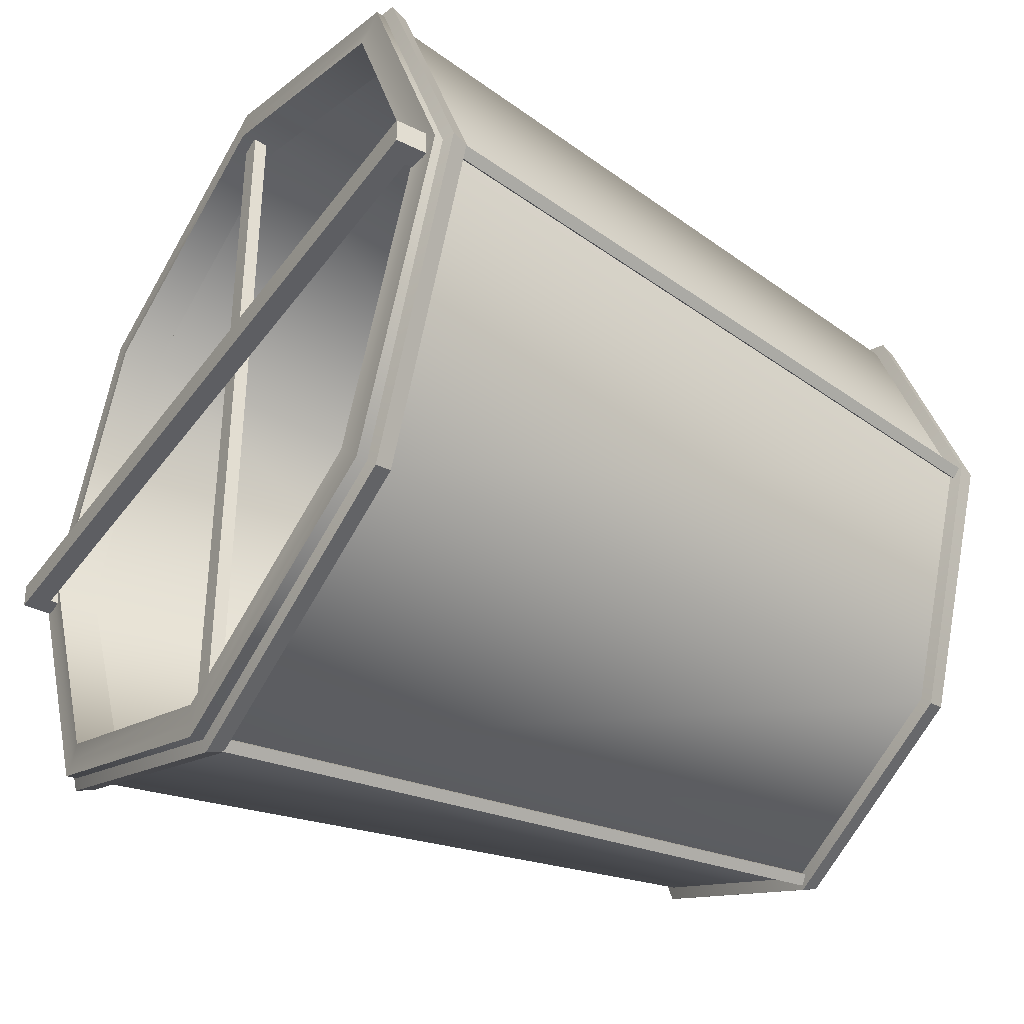
<metadata>
{"format":"obj","ext":"obj","renderer":"f3d","projection":"perspective","resolution":1024,"background":"white","views":[{"elev":-39.4,"azim":57.5,"up":"+Z"}]}
</metadata>
<code>
g Archery_OBJ_WindVane_03_1
v -0.2384 -0.00308 -0.01057
v -0.2386 -0.01521 0.005423
v -0.2386 -0.003409 0.005662
v -0.2386 -0.01521 0.005423
v -0.2384 -0.00308 -0.01057
v -0.2384 -0.01488 -0.01081
v -0.2524 -0.003078 -0.01069
v -0.2384 -0.01488 -0.01081
v -0.2384 -0.00308 -0.01057
v -0.2384 -0.01488 -0.01081
v -0.2524 -0.003078 -0.01069
v -0.2524 -0.01488 -0.01093
v -0.2527 -0.003407 0.005535
v -0.2524 -0.01488 -0.01093
v -0.2524 -0.003078 -0.01069
v 0.2492 -0.00317 -0.006163
v 0.249 -0.0153 0.009827
v 0.249 -0.003499 0.01007
v 0.2492 -0.01497 -0.006403
v 0.249 -0.02886 0.009553
v 0.2492 -0.02853 -0.006677
v 0.249 -0.0153 0.009827
v 0.2492 -0.00317 -0.006163
v 0.2357 -0.003167 -0.006286
v 0.2492 -0.01497 -0.006403
v 0.2492 -0.00317 -0.006163
v 0.2492 -0.01497 -0.006403
v 0.2357 -0.003167 -0.006286
v 0.2357 -0.01497 -0.006525
v 0.2354 -0.003496 0.009944
v 0.2357 -0.01497 -0.006525
v 0.2357 -0.003167 -0.006286
v 0.2357 -0.01497 -0.006525
v 0.2354 -0.003496 0.009944
v 0.2354 -0.0153 0.009705
v 0.249 -0.003499 0.01007
v 0.2354 -0.0153 0.009705
v 0.2354 -0.003496 0.009944
v 0.2354 -0.0153 0.009705
v 0.249 -0.003499 0.01007
v 0.249 -0.0153 0.009827
v 0.003822 0.004778 0.2358
v -0.00722 0.005589 -0.2376
v 0.005947 0.005589 -0.2373
v -0.009345 0.004778 0.2356
v 0.003822 -0.003764 0.2358
v -0.00722 -0.002953 -0.2377
v -0.009345 -0.003764 0.2355
v 0.005947 -0.002953 -0.2374
v 0.003822 -0.003764 0.2358
v 0.005947 0.005589 -0.2373
v 0.005947 -0.002953 -0.2374
v 0.003822 0.004778 0.2358
v -0.00722 -0.002953 -0.2377
v -0.009345 0.004778 0.2356
v -0.009345 -0.003764 0.2355
v -0.00722 0.005589 -0.2376
v -0.2386 -0.02877 0.005148
v -0.2524 -0.02844 -0.01121
v -0.2527 -0.02877 0.005021
v -0.2384 -0.02844 -0.01108
v 0.2357 -0.02853 -0.0068
v 0.2354 -0.02886 0.00943
v 0.2492 -0.02853 -0.006677
v 0.249 -0.02886 0.009553
v -0.2524 -0.02844 -0.01121
v -0.2527 -0.01521 0.005296
v -0.2527 -0.02877 0.005021
v -0.2524 -0.01488 -0.01093
v -0.2527 -0.003407 0.005535
v -0.2524 -0.02844 -0.01121
v -0.2384 -0.01488 -0.01081
v -0.2524 -0.01488 -0.01093
v -0.2384 -0.02844 -0.01108
v 0.2357 -0.01497 -0.006525
v 0.2357 -0.02853 -0.0068
v 0.2492 -0.01497 -0.006403
v 0.2492 -0.02853 -0.006677
v 0.249 -0.02886 0.009553
v 0.2354 -0.0153 0.009705
v 0.249 -0.0153 0.009827
v 0.2354 -0.02886 0.00943
v -0.2386 -0.01521 0.005423
v -0.2386 -0.02877 0.005148
v -0.2527 -0.01521 0.005296
v -0.2527 -0.02877 0.005021
v -0.2384 -0.01488 -0.01081
v 0.2354 -0.0153 0.009705
v -0.2386 -0.01521 0.005423
v 0.2357 -0.01497 -0.006525
v -0.2386 -0.003409 0.005662
v -0.2527 -0.01521 0.005296
v -0.2527 -0.003407 0.005535
v -0.2386 -0.01521 0.005423
v 1.5e-07 -0.001422 0.266
v -0.1786 -0.005681 0.1786
v -0.1881 -0.001645 0.188
v 1.313e-07 -0.005463 0.2526
v 0.1881 -0.001645 0.188
v 0.1786 -0.005681 0.1786
v 0.2658 -0.001254 -6.288e-05
v 0.2525 -0.005318 -7.306e-05
v 0.1877 0.0007967 -0.1878
v 0.1783 -0.003364 -0.1784
v -5.22e-08 0.002288 -0.2652
v -6.472e-08 -0.001936 -0.2519
v -0.1877 0.0007969 -0.1878
v -0.1783 -0.003363 -0.1784
v -0.2658 -0.001254 -6.274e-05
v -0.2525 -0.005318 -7.288e-05
v -0.1881 -0.001645 0.188
v -0.1786 -0.005681 0.1786
v -0.1759 0.005232 0.1759
v 1.313e-07 -0.005463 0.2526
v 1.262e-07 0.005448 0.2487
v -0.1786 -0.005681 0.1786
v 1.262e-07 0.005448 0.2487
v -0.1853 0.009268 0.1853
v -0.1759 0.005232 0.1759
v 1.448e-07 0.009489 0.2621
v 0.1759 0.005232 0.1759
v 0.1853 0.009268 0.1853
v 0.2486 0.005586 2.502e-06
v 0.2619 0.00965 1.268e-05
v 0.1755 0.007512 -0.1755
v 0.185 0.01167 -0.1849
v -6.281e-08 0.008921 -0.2479
v -5.028e-08 0.01315 -0.2612
v -0.1755 0.007512 -0.1755
v -0.185 0.01167 -0.1849
v -0.2486 0.005586 2.696e-06
v -0.2619 0.00965 1.284e-05
v -0.1759 0.005232 0.1759
v -0.1853 0.009268 0.1853
v -0.1881 -0.001645 0.188
v 1.448e-07 0.009489 0.2621
v 1.5e-07 -0.001422 0.266
v -0.1853 0.009268 0.1853
v -0.2486 0.005586 2.696e-06
v -0.1786 -0.005681 0.1786
v -0.1759 0.005232 0.1759
v -0.2525 -0.005318 -7.288e-05
v -0.2658 -0.001254 -6.274e-05
v -0.1853 0.009268 0.1853
v -0.1881 -0.001645 0.188
v -0.2619 0.00965 1.284e-05
v -0.1755 0.007512 -0.1755
v -0.2525 -0.005318 -7.288e-05
v -0.2486 0.005586 2.696e-06
v -0.1783 -0.003363 -0.1784
v -0.1877 0.0007969 -0.1878
v -0.2619 0.00965 1.284e-05
v -0.2658 -0.001254 -6.274e-05
v -0.185 0.01167 -0.1849
v -6.281e-08 0.008921 -0.2479
v -0.1783 -0.003363 -0.1784
v -0.1755 0.007512 -0.1755
v -6.472e-08 -0.001936 -0.2519
v -5.22e-08 0.002288 -0.2652
v -0.185 0.01167 -0.1849
v -0.1877 0.0007969 -0.1878
v -5.028e-08 0.01315 -0.2612
v 0.1755 0.007512 -0.1755
v -6.472e-08 -0.001936 -0.2519
v -6.281e-08 0.008921 -0.2479
v 0.1783 -0.003364 -0.1784
v 0.1877 0.0007967 -0.1878
v -5.028e-08 0.01315 -0.2612
v -5.22e-08 0.002288 -0.2652
v 0.185 0.01167 -0.1849
v 0.2486 0.005586 2.502e-06
v 0.1783 -0.003364 -0.1784
v 0.1755 0.007512 -0.1755
v 0.2525 -0.005318 -7.306e-05
v 0.2658 -0.001254 -6.288e-05
v 0.185 0.01167 -0.1849
v 0.1877 0.0007967 -0.1878
v 0.2619 0.00965 1.268e-05
v 0.1759 0.005232 0.1759
v 0.2525 -0.005318 -7.306e-05
v 0.2486 0.005586 2.502e-06
v 0.1786 -0.005681 0.1786
v 0.1881 -0.001645 0.188
v 0.2619 0.00965 1.268e-05
v 0.2658 -0.001254 -6.288e-05
v 0.1853 0.009268 0.1853
v 1.262e-07 0.005448 0.2487
v 0.1786 -0.005681 0.1786
v 0.1759 0.005232 0.1759
v 1.313e-07 -0.005463 0.2526
v 1.5e-07 -0.001422 0.266
v 0.1853 0.009268 0.1853
v 0.1881 -0.001645 0.188
v 1.448e-07 0.009489 0.2621
v -0.1299 0.4212 0.1418
v 2.176e-07 0.4251 0.2143
v 2.161e-07 0.421 0.2008
v -0.1396 0.4253 0.151
v -0.184 0.4222 -0.001162
v -0.1972 0.4263 -0.001123
v -0.1299 0.4239 -0.1442
v -0.1396 0.4281 -0.1532
v 2.437e-08 0.4249 -0.2031
v 2.035e-08 0.4292 -0.2166
v 0.1299 0.4239 -0.1442
v 0.1396 0.4281 -0.1532
v 0.184 0.4222 -0.001162
v 0.1972 0.4263 -0.001123
v 0.1299 0.4212 0.1418
v 0.1396 0.4253 0.151
v 2.161e-07 0.421 0.2008
v 2.176e-07 0.4251 0.2143
v -0.127 0.4321 0.1392
v 2.161e-07 0.421 0.2008
v 2.13e-07 0.432 0.1968
v -0.1299 0.4212 0.1418
v -0.1367 0.4362 0.1483
v 2.13e-07 0.432 0.1968
v 2.145e-07 0.436 0.2104
v -0.127 0.4321 0.1392
v -0.1933 0.4372 -0.001023
v -0.1801 0.433 -0.001062
v -0.1368 0.439 -0.1504
v -0.127 0.4347 -0.1413
v 1.997e-08 0.44 -0.2125
v 2.399e-08 0.4357 -0.199
v 0.1368 0.439 -0.1504
v 0.127 0.4347 -0.1413
v 0.1933 0.4372 -0.001023
v 0.1801 0.433 -0.001062
v 0.1367 0.4362 0.1483
v 0.127 0.4321 0.1392
v 2.145e-07 0.436 0.2104
v 2.13e-07 0.432 0.1968
v -0.1396 0.4253 0.151
v 2.145e-07 0.436 0.2104
v 2.176e-07 0.4251 0.2143
v -0.1367 0.4362 0.1483
v -0.1801 0.433 -0.001062
v -0.1299 0.4212 0.1418
v -0.127 0.4321 0.1392
v -0.184 0.4222 -0.001162
v -0.127 0.4347 -0.1413
v -0.1299 0.4239 -0.1442
v -0.1972 0.4263 -0.001123
v -0.1367 0.4362 0.1483
v -0.1396 0.4253 0.151
v -0.1933 0.4372 -0.001023
v -0.1396 0.4281 -0.1532
v -0.1368 0.439 -0.1504
v 2.399e-08 0.4357 -0.199
v -0.1299 0.4239 -0.1442
v -0.127 0.4347 -0.1413
v 2.437e-08 0.4249 -0.2031
v 2.035e-08 0.4292 -0.2166
v -0.1368 0.439 -0.1504
v -0.1396 0.4281 -0.1532
v 1.997e-08 0.44 -0.2125
v 0.127 0.4347 -0.1413
v 2.437e-08 0.4249 -0.2031
v 2.399e-08 0.4357 -0.199
v 0.1299 0.4239 -0.1442
v 0.1396 0.4281 -0.1532
v 1.997e-08 0.44 -0.2125
v 2.035e-08 0.4292 -0.2166
v 0.1368 0.439 -0.1504
v 0.1801 0.433 -0.001062
v 0.1299 0.4239 -0.1442
v 0.127 0.4347 -0.1413
v 0.184 0.4222 -0.001162
v 0.127 0.4321 0.1392
v 0.1299 0.4212 0.1418
v 0.1972 0.4263 -0.001123
v 0.1368 0.439 -0.1504
v 0.1396 0.4281 -0.1532
v 0.1933 0.4372 -0.001023
v 0.1396 0.4253 0.151
v 0.1367 0.4362 0.1483
v 2.13e-07 0.432 0.1968
v 0.1299 0.4212 0.1418
v 0.127 0.4321 0.1392
v 2.161e-07 0.421 0.2008
v 2.176e-07 0.4251 0.2143
v 0.1367 0.4362 0.1483
v 0.1396 0.4253 0.151
v 2.145e-07 0.436 0.2104
v -0.005722 0.4285 0.2052
v 0.0006239 0.0027 0.263
v -0.005722 0.001969 0.257
v 0.000624 0.4292 0.2112
v -0.0006235 0.4278 0.1999
v -0.005722 0.001969 0.257
v -0.0006236 0.001326 0.2517
v -0.005722 0.4285 0.2052
v 0.005723 0.4286 0.2059
v -0.0006236 0.001326 0.2517
v 0.005723 0.002057 0.2577
v -0.0006235 0.4278 0.1999
v 0.000624 0.4292 0.2112
v 0.005723 0.002057 0.2577
v 0.0006239 0.0027 0.263
v 0.005723 0.4286 0.2059
v -0.0006236 0.001326 0.2517
v 0.0006239 0.0027 0.263
v 0.005723 0.002057 0.2577
v -0.005722 0.001969 0.257
v 0.000624 0.4292 0.2112
v -0.0006235 0.4278 0.1999
v 0.005723 0.4286 0.2059
v -0.005722 0.4285 0.2052
v -0.2516 0.001258 -0.0003946
v -0.1892 0.4298 0.004608
v -0.183 0.4288 -0.001457
v -0.2578 0.002279 0.00567
v -0.2566 0.002053 -0.00573
v -0.183 0.4288 -0.001457
v -0.188 0.4295 -0.006792
v -0.2516 0.001258 -0.0003946
v -0.2629 0.003074 0.0003345
v -0.188 0.4295 -0.006792
v -0.1943 0.4306 -0.0007278
v -0.2566 0.002053 -0.00573
v -0.2578 0.002279 0.00567
v -0.1943 0.4306 -0.0007278
v -0.1892 0.4298 0.004608
v -0.2629 0.003074 0.0003345
v -0.188 0.4295 -0.006792
v -0.1892 0.4298 0.004608
v -0.1943 0.4306 -0.0007278
v -0.183 0.4288 -0.001457
v -0.2578 0.002279 0.00567
v -0.2566 0.002053 -0.00573
v -0.2629 0.003074 0.0003345
v -0.2516 0.001258 -0.0003946
v 0.005722 0.005646 -0.2569
v -0.0006237 0.4318 -0.2021
v 0.005722 0.4325 -0.2082
v -0.0006238 0.004957 -0.2509
v 0.0006237 0.006252 -0.2622
v 0.005722 0.4325 -0.2082
v 0.0006238 0.4331 -0.2135
v 0.005722 0.005646 -0.2569
v -0.005723 0.005563 -0.2562
v 0.0006238 0.4331 -0.2135
v -0.005722 0.4324 -0.2074
v 0.0006237 0.006252 -0.2622
v -0.0006238 0.004957 -0.2509
v -0.005722 0.4324 -0.2074
v -0.0006237 0.4318 -0.2021
v -0.005723 0.005563 -0.2562
v 0.0006238 0.4331 -0.2135
v -0.0006237 0.4318 -0.2021
v -0.005722 0.4324 -0.2074
v 0.005722 0.4325 -0.2082
v -0.0006238 0.004957 -0.2509
v 0.0006237 0.006252 -0.2622
v -0.005723 0.005563 -0.2562
v 0.005722 0.005646 -0.2569
v 0.2629 0.003072 -0.0003947
v 0.188 0.4296 0.004607
v 0.1943 0.4306 -0.001457
v 0.2566 0.002081 0.00567
v 0.2578 0.002251 -0.00573
v 0.1943 0.4306 -0.001457
v 0.1892 0.4297 -0.006793
v 0.2629 0.003072 -0.0003947
v 0.2516 0.00126 0.0003343
v 0.1892 0.4297 -0.006793
v 0.183 0.4288 -0.0007281
v 0.2578 0.002251 -0.00573
v 0.2566 0.002081 0.00567
v 0.183 0.4288 -0.0007281
v 0.188 0.4296 0.004607
v 0.2516 0.00126 0.0003343
v 0.1892 0.4297 -0.006793
v 0.188 0.4296 0.004607
v 0.183 0.4288 -0.0007281
v 0.1943 0.4306 -0.001457
v 0.2566 0.002081 0.00567
v 0.2578 0.002251 -0.00573
v 0.2516 0.00126 0.0003343
v 0.2629 0.003072 -0.0003947
v 0.2587 -0.009151 -2.938e-08
v 0.1816 0.004154 -0.1816
v 0.1829 -0.008556 -0.1829
v 0.2572 0.002166 -3.017e-05
v 0.1829 -0.009746 0.1829
v 0.1886 0.4297 -0.001093
v 0.1333 0.4314 -0.1473
v 0.182 0.001794 0.182
v 1.143e-07 -0.009993 0.2587
v 0.1869 0.4405 -0.00112
v 0.1321 0.442 -0.1464
v 0.1333 0.4287 0.1451
v 0.1321 0.439 0.1442
v 1.156e-07 0.002013 0.2573
v 1.973e-07 0.4285 0.2056
v 1.992e-07 0.4384 0.2044
v -0.1321 0.439 0.1442
v -0.182 0.001794 0.182
v -0.1829 -0.009747 0.1829
v -0.1333 0.4287 0.1451
v -0.1886 0.4297 -0.001092
v -0.1869 0.4405 -0.001119
v -0.2572 0.002166 -3.004e-05
v -0.2587 -0.009151 9.438e-08
v -0.1816 0.004154 -0.1816
v -0.1829 -0.008556 -0.1829
v -3.507e-08 0.005604 -0.2566
v -3.769e-08 -0.008309 -0.2587
v 0.1829 -0.008556 -0.1829
v 0.1816 0.004154 -0.1816
v 0.1333 0.4314 -0.1473
v -0.1333 0.4314 -0.1473
v -0.1321 0.442 -0.1464
v 4.033e-08 0.4324 -0.2078
v 0.1321 0.442 -0.1464
v 4.213e-08 0.4426 -0.2066
v 0.1983 0.3241 0.01035
v -0.009265 0.3235 0.1994
v 0.1468 0.3237 0.1348
v 0.1337 0.3246 -0.1457
v 0.009266 0.3248 -0.1973
v -0.1337 0.3246 -0.1457
v -0.1983 0.3241 0.01035
v -0.1468 0.3237 0.1348
v 0.1321 0.439 0.1442
v 0.1321 0.442 -0.1464
v 0.1869 0.4405 -0.00112
v -0.1321 0.439 0.1442
v 1.992e-07 0.4384 0.2044
v -0.1321 0.442 -0.1464
v 4.213e-08 0.4426 -0.2066
v -0.1869 0.4405 -0.001119
v -3.769e-08 -0.008309 -0.2587
v 0.1756 -0.00858 -0.1756
v 0.1829 -0.008556 -0.1829
v -3.587e-08 -0.008343 -0.2483
v -0.1829 -0.008556 -0.1829
v -0.1756 -0.00858 -0.1756
v -0.2587 -0.009151 9.438e-08
v -0.2483 -0.009151 9.199e-08
v -0.1829 -0.009747 0.1829
v -0.1756 -0.009723 0.1756
v 1.143e-07 -0.009993 0.2587
v 1.149e-07 -0.009959 0.2483
v 0.1829 -0.009746 0.1829
v 0.1756 -0.009723 0.1756
v 0.2587 -0.009151 -2.938e-08
v 0.2483 -0.009151 -2.698e-08
v 0.1829 -0.008556 -0.1829
v 0.1756 -0.00858 -0.1756
v 1.127e-07 0.01215 0.234
v -0.1677 -0.01124 0.1677
v 1.179e-07 -0.01146 0.2372
v -0.1653 0.01286 0.1654
v -0.2372 -0.01069 -4.881e-06
v -0.2337 0.01458 9.517e-05
v -0.1677 -0.01015 -0.1677
v -0.1651 0.01627 -0.165
v -3.209e-08 -0.00992 -0.2372
v -3.248e-08 0.01697 -0.2334
v 0.1677 -0.01015 -0.1677
v 0.1651 0.01627 -0.165
v 0.2372 -0.01069 -5.02e-06
v 0.2337 0.01458 9.503e-05
v 0.1677 -0.01124 0.1677
v 0.1653 0.01286 0.1654
v 1.179e-07 -0.01146 0.2372
v 1.127e-07 0.01215 0.234
v -0.1468 0.3237 0.1348
v 1.158e-07 0.01365 0.2451
v -0.009265 0.3235 0.1994
v -0.1732 0.01438 0.1733
v -0.1983 0.3241 0.01035
v -0.2448 0.01612 8.235e-05
v -0.1337 0.3246 -0.1457
v -0.173 0.01784 -0.1729
v 0.009266 0.3248 -0.1973
v -3.424e-08 0.01854 -0.2445
v 0.1337 0.3246 -0.1457
v 0.173 0.01784 -0.1729
v 0.1983 0.3241 0.01035
v 0.2448 0.01612 8.223e-05
v 0.1468 0.3237 0.1348
v 0.1732 0.01438 0.1733
v -0.009265 0.3235 0.1994
v 1.158e-07 0.01365 0.2451
v -0.1677 -0.01124 0.1677
v 1.149e-07 -0.009959 0.2483
v 1.179e-07 -0.01146 0.2372
v -0.1756 -0.009723 0.1756
v -0.2372 -0.01069 -4.881e-06
v -0.2483 -0.009151 9.199e-08
v -0.1677 -0.01015 -0.1677
v -0.1756 -0.00858 -0.1756
v -3.209e-08 -0.00992 -0.2372
v -3.587e-08 -0.008343 -0.2483
v 0.1677 -0.01015 -0.1677
v 0.1756 -0.00858 -0.1756
v 0.2372 -0.01069 -5.02e-06
v 0.2483 -0.009151 -2.698e-08
v 0.1677 -0.01124 0.1677
v 0.1756 -0.009723 0.1756
v 1.179e-07 -0.01146 0.2372
v 1.149e-07 -0.009959 0.2483
v -0.1732 0.01438 0.1733
v 1.127e-07 0.01215 0.234
v 1.158e-07 0.01365 0.2451
v -0.1653 0.01286 0.1654
v -0.2448 0.01612 8.235e-05
v -0.2337 0.01458 9.517e-05
v -0.173 0.01784 -0.1729
v -0.1651 0.01627 -0.165
v -3.424e-08 0.01854 -0.2445
v -3.248e-08 0.01697 -0.2334
v 0.173 0.01784 -0.1729
v 0.1651 0.01627 -0.165
v 0.2448 0.01612 8.223e-05
v 0.2337 0.01458 9.503e-05
v 0.1732 0.01438 0.1733
v 0.1653 0.01286 0.1654
v 1.158e-07 0.01365 0.2451
v 1.127e-07 0.01215 0.234
g Archery_OBJ_WindVane_03_1_0
f 3 2 1
f 6 5 4
f 9 8 7
f 12 11 10
f 15 14 13
f 18 17 16
f 17 20 19
f 21 19 20
f 19 23 22
f 26 25 24
f 29 28 27
f 32 31 30
f 35 34 33
f 38 37 36
f 41 40 39
f 44 43 42
f 45 42 43
f 48 47 46
f 49 46 47
f 52 51 50
f 53 50 51
f 56 55 54
f 57 54 55
f 60 59 58
f 61 58 59
f 61 62 58
f 63 58 62
f 62 64 63
f 65 63 64
f 68 67 66
f 69 66 67
f 67 70 69
f 73 72 71
f 74 71 72
f 72 75 74
f 76 74 75
f 75 77 76
f 78 76 77
f 81 80 79
f 82 79 80
f 80 83 82
f 84 82 83
f 83 85 84
f 86 84 85
f 89 88 87
f 90 87 88
f 93 92 91
f 94 91 92
f 97 96 95
f 98 95 96
f 95 98 99
f 100 99 98
f 99 100 101
f 102 101 100
f 101 102 103
f 104 103 102
f 103 104 105
f 106 105 104
f 105 106 107
f 108 107 106
f 107 108 109
f 110 109 108
f 109 110 111
f 112 111 110
f 115 114 113
f 116 113 114
f 119 118 117
f 120 117 118
f 117 120 121
f 122 121 120
f 121 122 123
f 124 123 122
f 123 124 125
f 126 125 124
f 125 126 127
f 128 127 126
f 127 128 129
f 130 129 128
f 129 130 131
f 132 131 130
f 131 132 133
f 134 133 132
f 137 136 135
f 138 135 136
f 141 140 139
f 142 139 140
f 145 144 143
f 146 143 144
f 149 148 147
f 150 147 148
f 153 152 151
f 154 151 152
f 157 156 155
f 158 155 156
f 161 160 159
f 162 159 160
f 165 164 163
f 166 163 164
f 169 168 167
f 170 167 168
f 173 172 171
f 174 171 172
f 177 176 175
f 178 175 176
f 181 180 179
f 182 179 180
f 185 184 183
f 186 183 184
f 189 188 187
f 190 187 188
f 193 192 191
f 194 191 192
f 197 196 195
f 198 195 196
f 195 198 199
f 200 199 198
f 199 200 201
f 202 201 200
f 201 202 203
f 204 203 202
f 203 204 205
f 206 205 204
f 205 206 207
f 208 207 206
f 207 208 209
f 210 209 208
f 209 210 211
f 212 211 210
f 215 214 213
f 216 213 214
f 219 218 217
f 220 217 218
f 217 220 221
f 222 221 220
f 221 222 223
f 224 223 222
f 223 224 225
f 226 225 224
f 225 226 227
f 228 227 226
f 227 228 229
f 230 229 228
f 229 230 231
f 232 231 230
f 231 232 233
f 234 233 232
f 237 236 235
f 238 235 236
f 241 240 239
f 242 239 240
f 239 242 243
f 244 243 242
f 247 246 245
f 248 245 246
f 245 248 249
f 250 249 248
f 253 252 251
f 254 251 252
f 257 256 255
f 258 255 256
f 261 260 259
f 262 259 260
f 265 264 263
f 266 263 264
f 269 268 267
f 270 267 268
f 267 270 271
f 272 271 270
f 275 274 273
f 276 273 274
f 273 276 277
f 278 277 276
f 281 280 279
f 282 279 280
f 285 284 283
f 286 283 284
f 289 288 287
f 290 287 288
f 293 292 291
f 294 291 292
f 297 296 295
f 298 295 296
f 301 300 299
f 302 299 300
f 305 304 303
f 306 303 304
f 309 308 307
f 310 307 308
f 313 312 311
f 314 311 312
f 317 316 315
f 318 315 316
f 321 320 319
f 322 319 320
f 325 324 323
f 326 323 324
f 329 328 327
f 330 327 328
f 333 332 331
f 334 331 332
f 337 336 335
f 338 335 336
f 341 340 339
f 342 339 340
f 345 344 343
f 346 343 344
f 349 348 347
f 350 347 348
f 353 352 351
f 354 351 352
f 357 356 355
f 358 355 356
f 361 360 359
f 362 359 360
f 365 364 363
f 366 363 364
f 369 368 367
f 370 367 368
f 373 372 371
f 374 371 372
f 377 376 375
f 378 375 376
f 381 380 379
f 382 379 380
f 385 384 383
f 386 383 384
f 383 386 387
f 386 384 388
f 389 388 384
f 390 387 386
f 386 388 390
f 387 390 391
f 388 389 392
f 393 392 389
f 388 392 394
f 394 390 388
f 395 394 392
f 396 391 390
f 390 394 396
f 394 395 397
f 397 396 394
f 398 397 395
f 398 399 397
f 396 400 391
f 401 391 400
f 397 402 396
f 402 397 399
f 400 396 402
f 402 399 403
f 402 403 400
f 404 403 399
f 400 405 401
f 405 400 403
f 406 401 405
f 405 407 406
f 405 403 407
f 408 406 407
f 407 409 408
f 410 408 409
f 410 409 411
f 412 411 409
f 412 409 413
f 403 404 414
f 414 407 403
f 407 414 409
f 415 414 404
f 416 413 409
f 416 409 414
f 414 415 416
f 413 416 417
f 418 416 415
f 418 417 416
f 421 420 419
f 419 420 422
f 422 420 423
f 423 420 424
f 424 420 425
f 425 420 426
f 429 428 427
f 428 430 427
f 427 430 431
f 432 430 428
f 433 432 428
f 434 430 432
f 437 436 435
f 438 435 436
f 435 438 439
f 440 439 438
f 439 440 441
f 442 441 440
f 441 442 443
f 444 443 442
f 443 444 445
f 446 445 444
f 445 446 447
f 448 447 446
f 447 448 449
f 450 449 448
f 449 450 451
f 452 451 450
f 455 454 453
f 456 453 454
f 454 457 456
f 458 456 457
f 457 459 458
f 460 458 459
f 459 461 460
f 462 460 461
f 461 463 462
f 464 462 463
f 463 465 464
f 466 464 465
f 465 467 466
f 468 466 467
f 467 469 468
f 470 468 469
f 473 472 471
f 474 471 472
f 471 474 475
f 476 475 474
f 475 476 477
f 478 477 476
f 477 478 479
f 480 479 478
f 479 480 481
f 482 481 480
f 481 482 483
f 484 483 482
f 483 484 485
f 486 485 484
f 485 486 487
f 488 487 486
f 491 490 489
f 492 489 490
f 489 492 493
f 494 493 492
f 493 494 495
f 496 495 494
f 495 496 497
f 498 497 496
f 497 498 499
f 500 499 498
f 499 500 501
f 502 501 500
f 501 502 503
f 504 503 502
f 503 504 505
f 506 505 504
f 509 508 507
f 510 507 508
f 507 510 511
f 512 511 510
f 511 512 513
f 514 513 512
f 513 514 515
f 516 515 514
f 515 516 517
f 518 517 516
f 517 518 519
f 520 519 518
f 519 520 521
f 522 521 520
f 521 522 523
f 524 523 522

</code>
